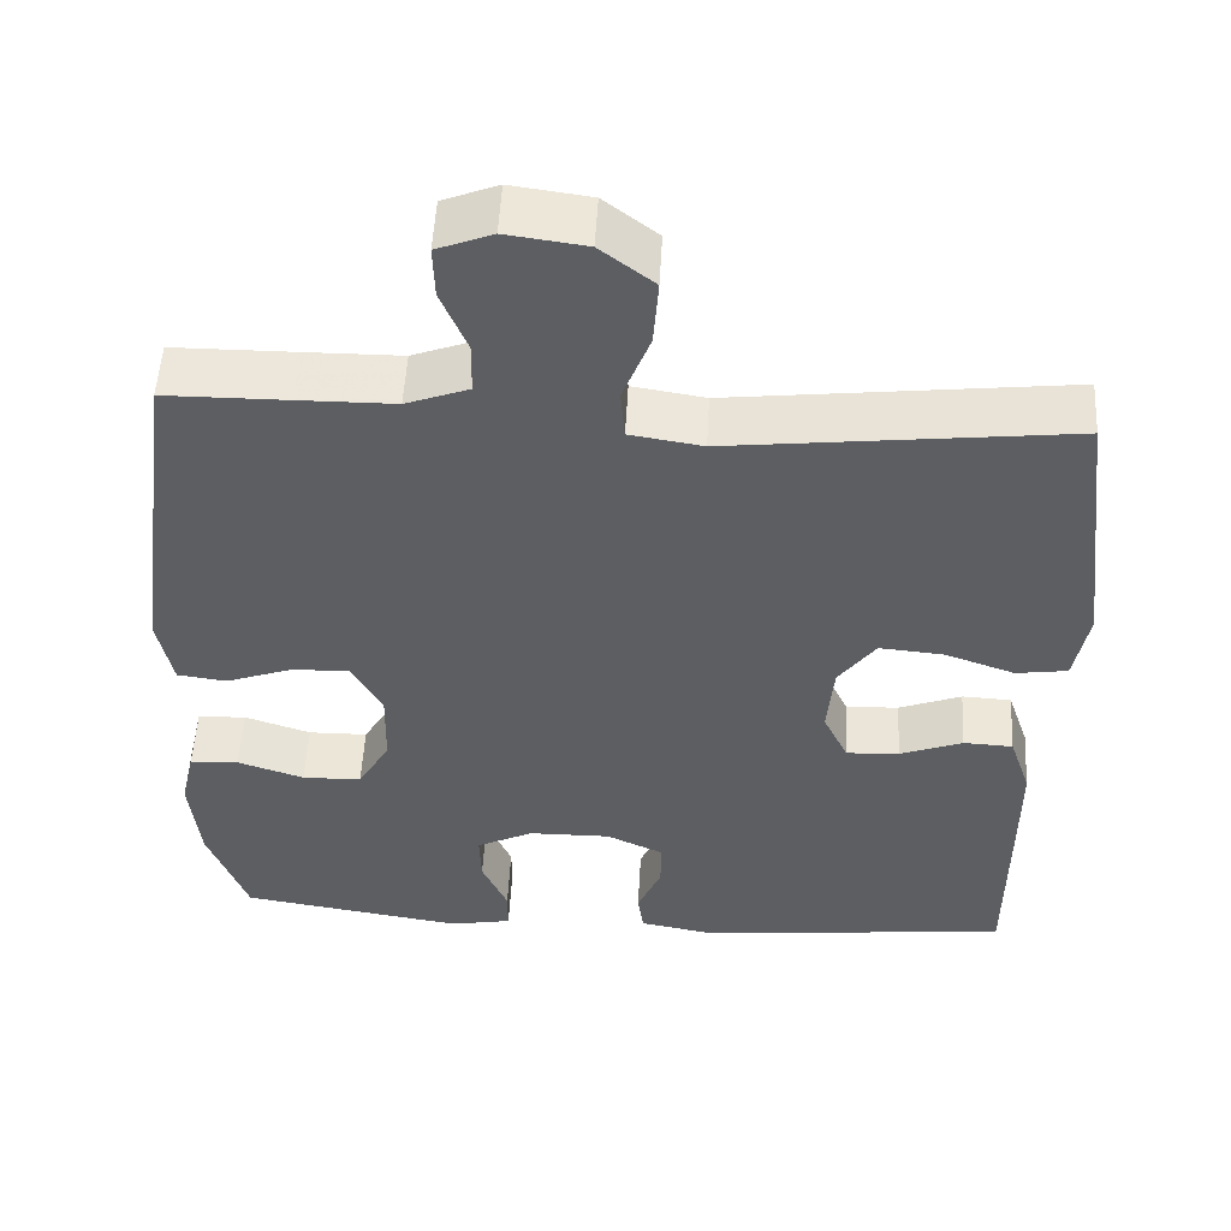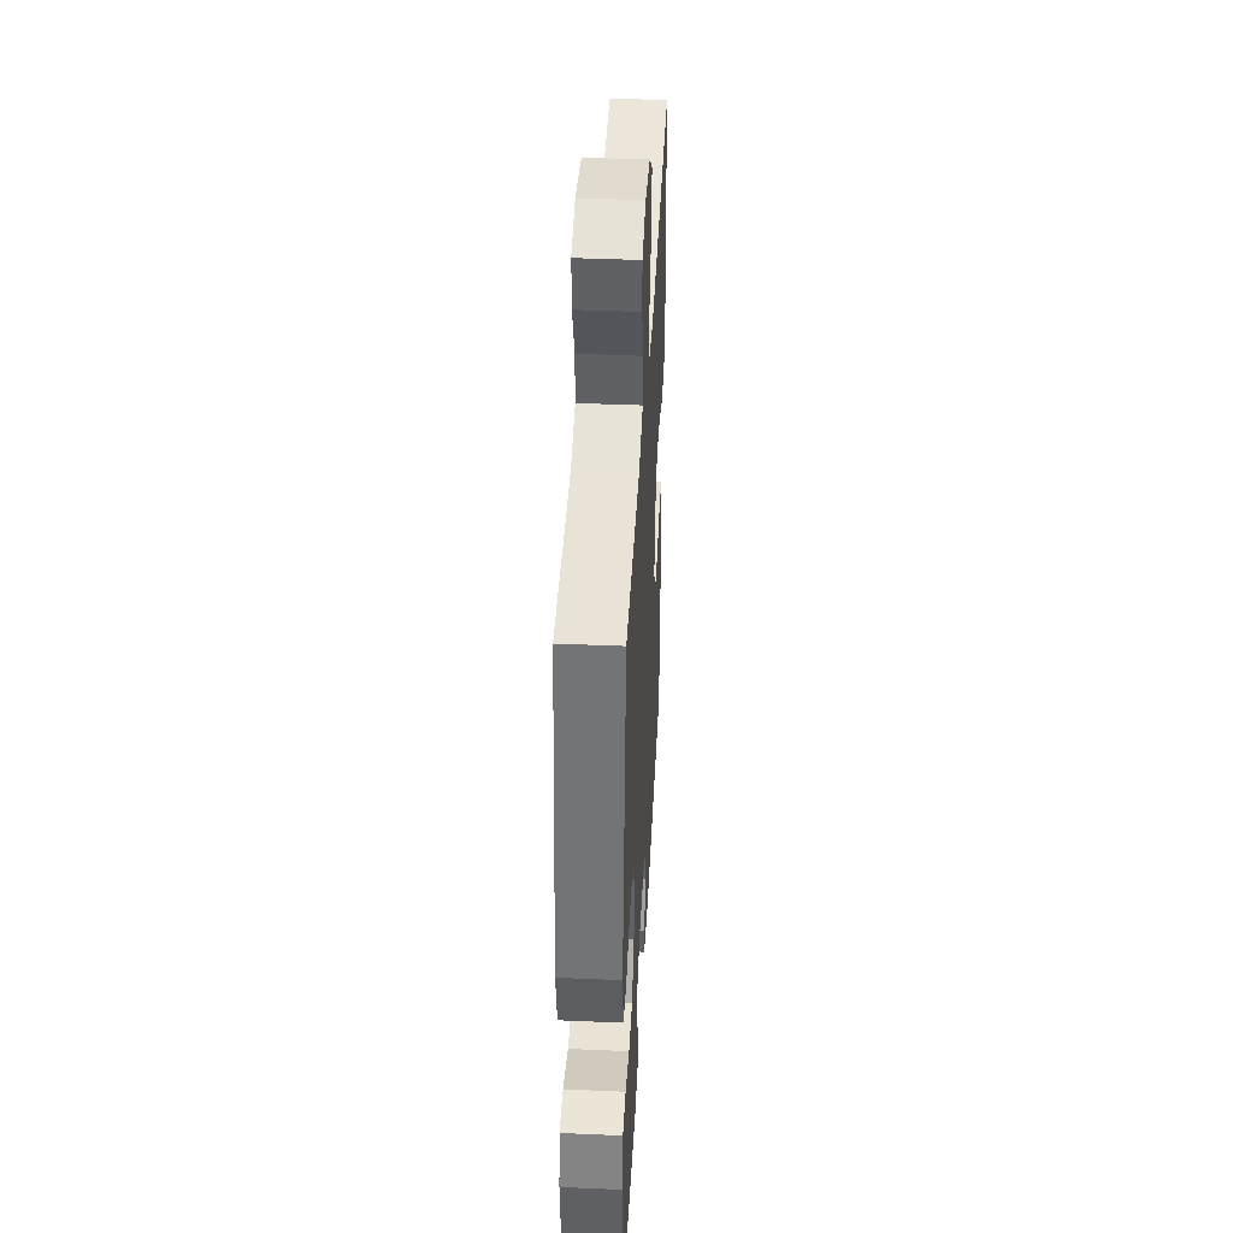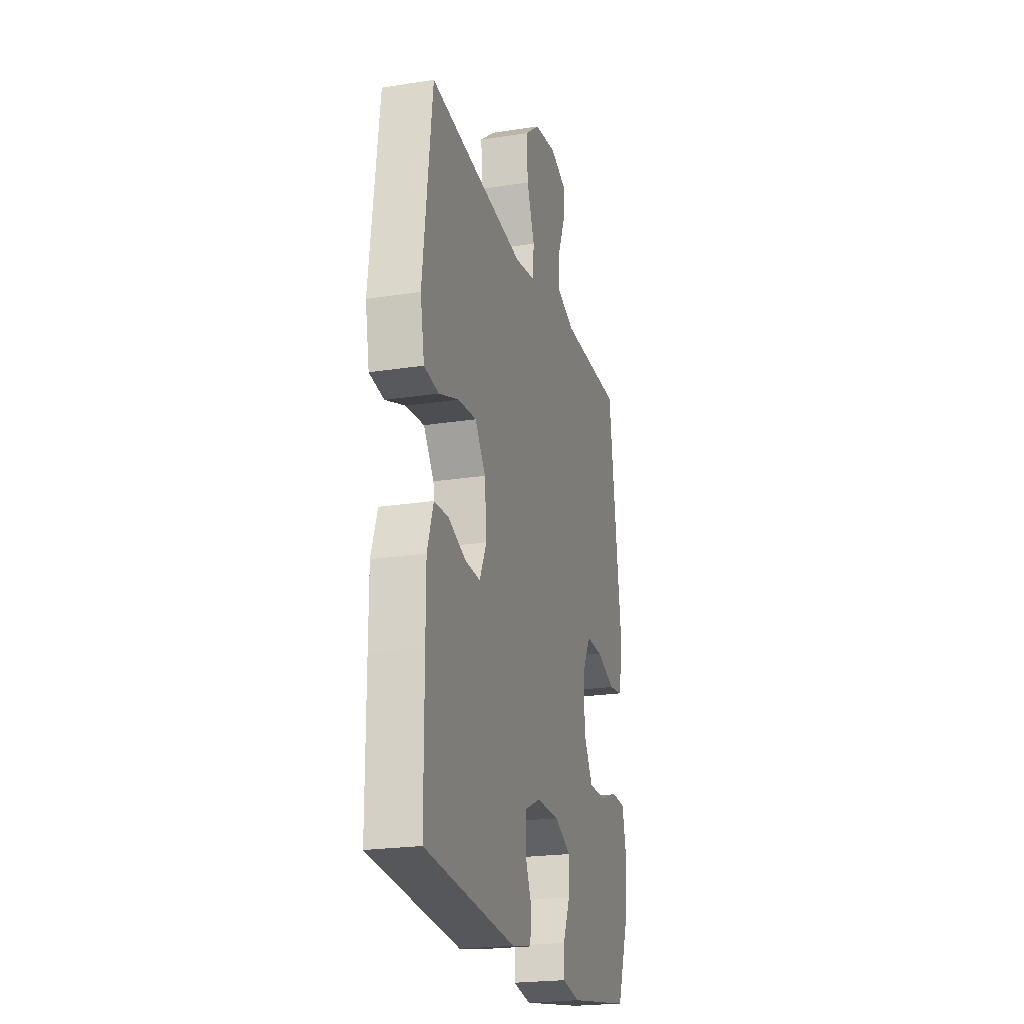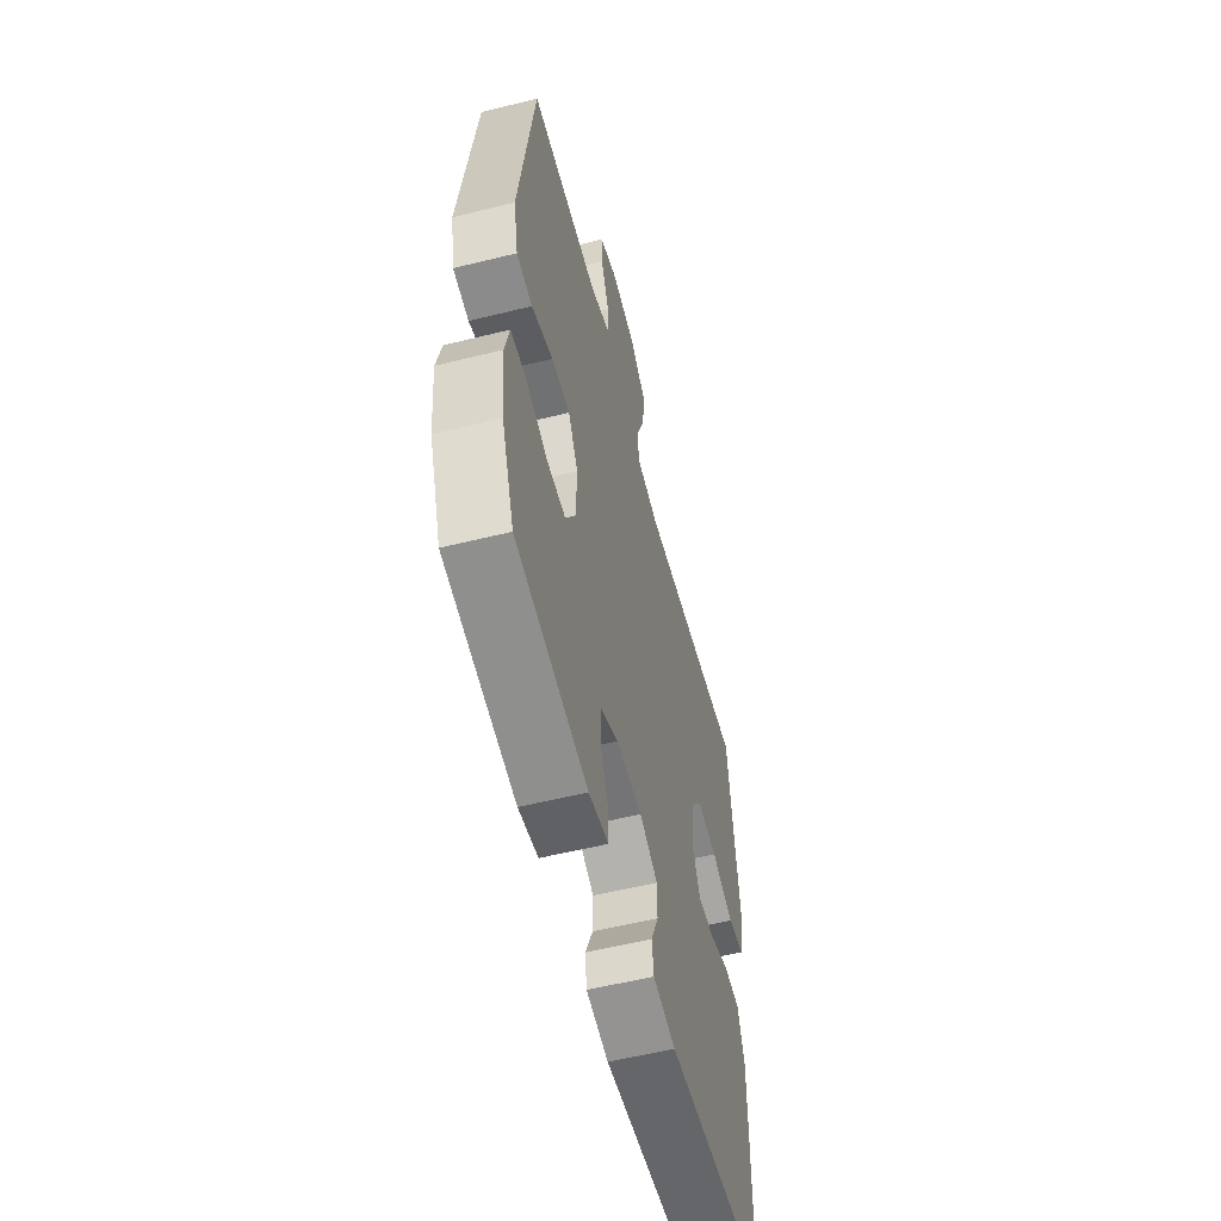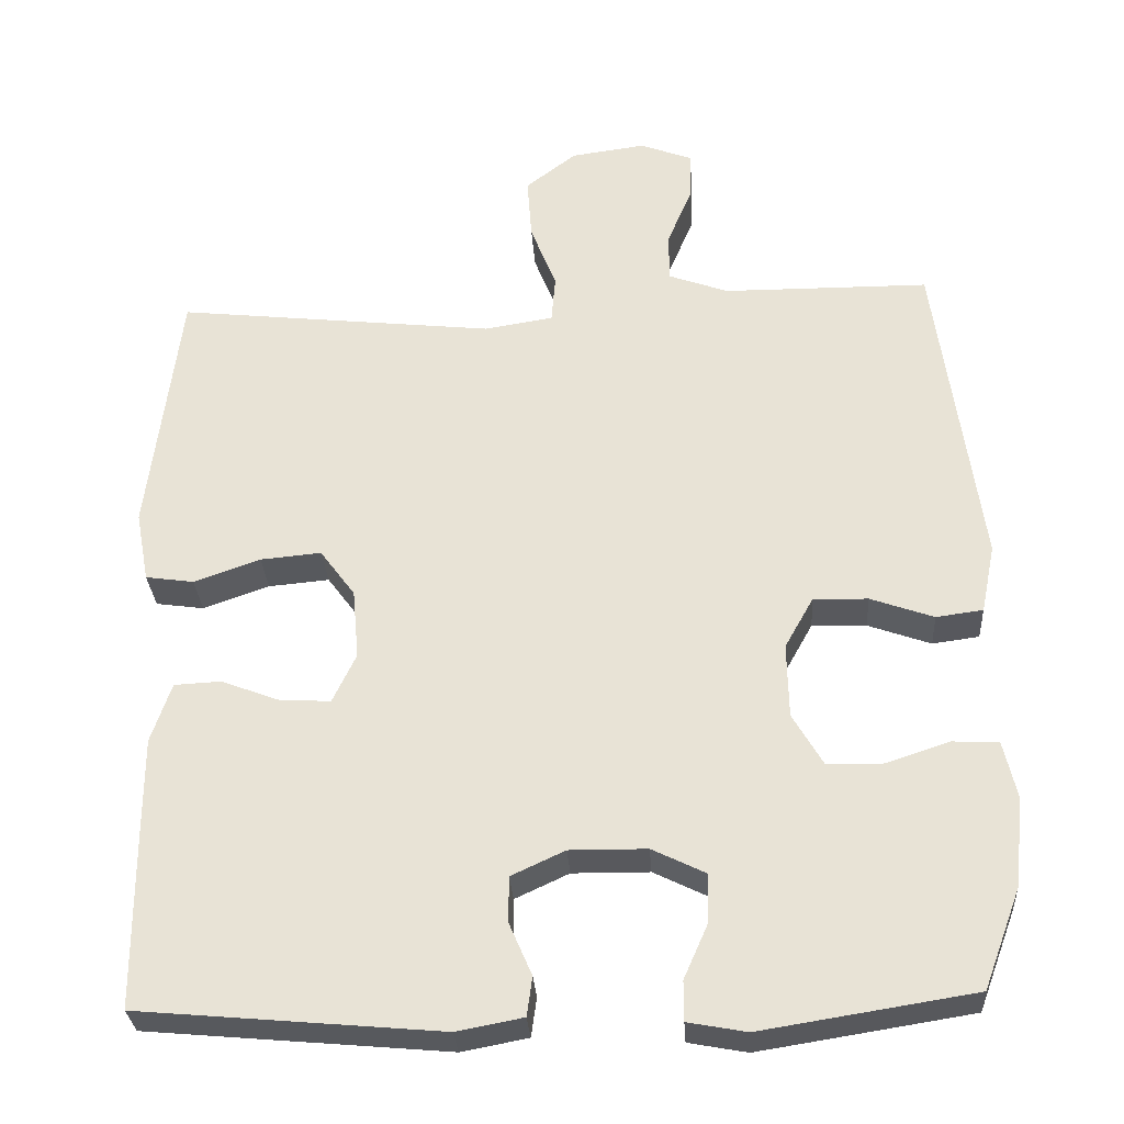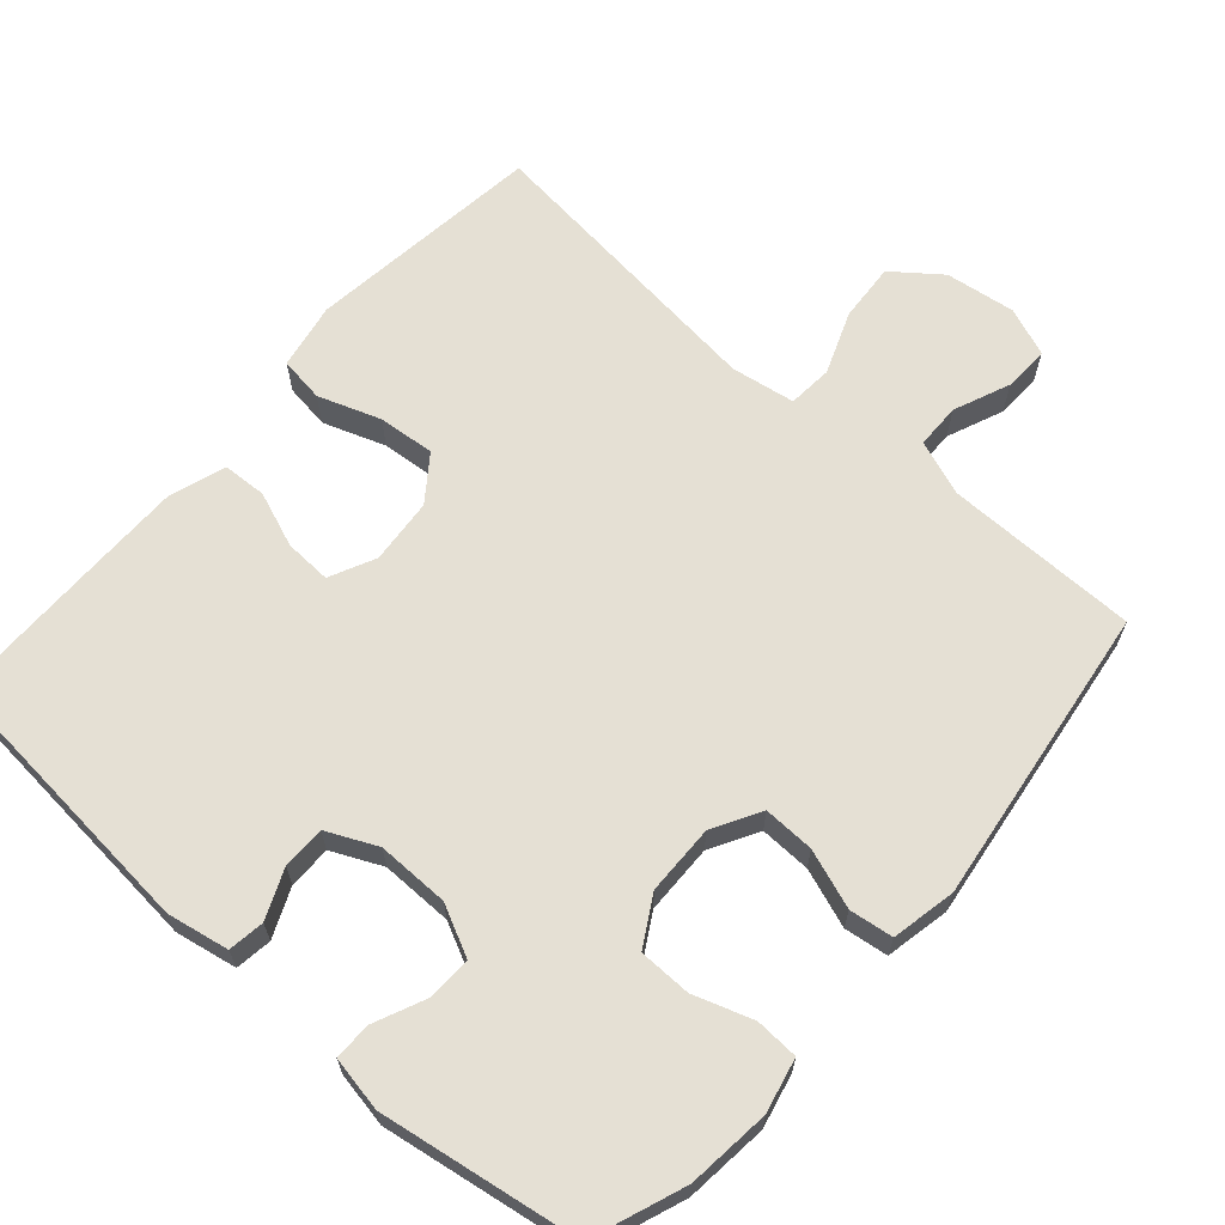
<metadata>
{"format":"obj","ext":"obj","renderer":"f3d","projection":"perspective","resolution":1024,"background":"white","views":[{"elev":52.1,"azim":3.1,"up":"+Z"},{"elev":41.2,"azim":-87.0,"up":"+Z"},{"elev":-22.2,"azim":105.2,"up":"+Z"},{"elev":-56.8,"azim":-75.5,"up":"+Z"},{"elev":-30.1,"azim":-176.4,"up":"+Z"},{"elev":65.2,"azim":-138.7,"up":"+Y"}]}
</metadata>
<code>
v 0.5 0.07 0.5
v 0.54 0.07 0.175
v 0.523 0.07 0.084
v 0.461 0.07 0.075
v 0.376 0.07 0.105
v 0.298 0.07 0.112
v 0.253 0.07 0.051
v 0.245 0.07 -0.039
v 0.275 0.07 -0.102
v 0.339 0.07 -0.099
v 0.415 0.07 -0.07
v 0.475 0.07 -0.073
v 0.501 0.07 -0.15
v 0.501 0.07 -0.267
v 0.5 0.07 -0.5
v 0.114 0.07 -0.535
v 0.029 0.07 -0.519
v 0.022 0.07 -0.469
v 0.051 0.07 -0.402
v 0.051 0.07 -0.343
v -0.018 0.07 -0.311
v -0.117 0.07 -0.312
v -0.186 0.07 -0.346
v -0.184 0.07 -0.408
v -0.153 0.07 -0.478
v -0.153 0.07 -0.529
v -0.228 0.07 -0.543
v -0.5 0.07 -0.5
v -0.548 0.07 -0.372
v -0.56 0.07 -0.258
v -0.543 0.07 -0.184
v -0.484 0.07 -0.181
v -0.403 0.07 -0.208
v -0.331 0.07 -0.207
v -0.292 0.07 -0.14
v -0.29 0.07 -0.044
v -0.327 0.07 0.022
v -0.397 0.07 0.02
v -0.478 0.07 -0.009
v -0.538 0.07 -0.001
v -0.556 0.07 0.087
v -0.5 0.07 0.5
v -0.352 0.07 0.501
v -0.235 0.07 0.502
v -0.159 0.07 0.53
v -0.158 0.07 0.592
v -0.19 0.07 0.669
v -0.192 0.07 0.732
v -0.125 0.07 0.758
v -0.029 0.07 0.745
v 0.036 0.07 0.695
v 0.03 0.07 0.614
v -0.003 0.07 0.529
v 0.002 0.07 0.468
v 0.09 0.07 0.454
v 0.5 0 0.5
v 0.54 0 0.175
v 0.523 0 0.084
v 0.461 0 0.075
v 0.376 0 0.105
v 0.298 0 0.112
v 0.253 0 0.051
v 0.245 0 -0.039
v 0.275 0 -0.102
v 0.339 0 -0.099
v 0.415 0 -0.07
v 0.475 0 -0.073
v 0.501 0 -0.15
v 0.501 0 -0.267
v 0.5 0 -0.5
v 0.114 0 -0.535
v 0.029 0 -0.519
v 0.022 0 -0.469
v 0.051 0 -0.402
v 0.051 0 -0.343
v -0.018 0 -0.311
v -0.117 0 -0.312
v -0.186 0 -0.346
v -0.184 0 -0.408
v -0.153 0 -0.478
v -0.153 0 -0.529
v -0.228 0 -0.543
v -0.5 0 -0.5
v -0.548 0 -0.372
v -0.56 0 -0.258
v -0.543 0 -0.184
v -0.484 0 -0.181
v -0.403 0 -0.208
v -0.331 0 -0.207
v -0.292 0 -0.14
v -0.29 0 -0.044
v -0.327 0 0.022
v -0.397 0 0.02
v -0.478 0 -0.009
v -0.538 0 -0.001
v -0.556 0 0.087
v -0.5 0 0.5
v -0.352 0 0.501
v -0.235 0 0.502
v -0.159 0 0.53
v -0.158 0 0.592
v -0.19 0 0.669
v -0.192 0 0.732
v -0.125 0 0.758
v -0.029 0 0.745
v 0.036 0 0.695
v 0.03 0 0.614
v -0.003 0 0.529
v 0.002 0 0.468
v 0.09 0 0.454
f 51 52 53
f 50 51 53
f 49 50 53
f 48 49 53
f 47 48 53
f 46 47 53
f 45 46 53 54
f 44 45 54
f 43 44 54 55
f 42 43 55
f 41 42 55
f 40 41 55
f 39 40 55
f 38 39 55
f 31 32 33
f 30 31 33
f 29 30 33
f 28 29 33
f 27 28 33
f 26 27 33
f 25 26 33
f 24 25 33
f 23 24 33 34
f 22 23 34 35
f 17 18 19
f 16 17 19
f 15 16 19
f 14 15 19
f 13 14 19
f 12 13 19
f 11 12 19
f 10 11 19
f 9 10 19 20
f 8 9 20 21
f 3 4 5
f 2 3 5
f 1 2 5
f 55 1 5
f 55 5 6
f 55 6 7
f 38 55 7
f 37 38 7
f 8 21 22
f 7 8 22
f 37 7 22
f 36 37 22
f 22 35 36
f 108 107 106
f 108 106 105
f 108 105 104
f 108 104 103
f 108 103 102
f 108 102 101
f 109 108 101 100
f 109 100 99
f 110 109 99 98
f 110 98 97
f 110 97 96
f 110 96 95
f 110 95 94
f 110 94 93
f 88 87 86
f 88 86 85
f 88 85 84
f 88 84 83
f 88 83 82
f 88 82 81
f 88 81 80
f 88 80 79
f 89 88 79 78
f 90 89 78 77
f 74 73 72
f 74 72 71
f 74 71 70
f 74 70 69
f 74 69 68
f 74 68 67
f 74 67 66
f 74 66 65
f 75 74 65 64
f 76 75 64 63
f 60 59 58
f 60 58 57
f 60 57 56
f 60 56 110
f 61 60 110
f 62 61 110
f 62 110 93
f 62 93 92
f 77 76 63
f 77 63 62
f 77 62 92
f 77 92 91
f 91 90 77
f 1 56 57 2
f 2 57 58 3
f 3 58 59 4
f 4 59 60 5
f 5 60 61 6
f 6 61 62 7
f 7 62 63 8
f 8 63 64 9
f 9 64 65 10
f 10 65 66 11
f 11 66 67 12
f 12 67 68 13
f 13 68 69 14
f 14 69 70 15
f 15 70 71 16
f 16 71 72 17
f 17 72 73 18
f 18 73 74 19
f 19 74 75 20
f 20 75 76 21
f 21 76 77 22
f 22 77 78 23
f 23 78 79 24
f 24 79 80 25
f 25 80 81 26
f 26 81 82 27
f 27 82 83 28
f 28 83 84 29
f 29 84 85 30
f 30 85 86 31
f 31 86 87 32
f 32 87 88 33
f 33 88 89 34
f 34 89 90 35
f 35 90 91 36
f 36 91 92 37
f 37 92 93 38
f 38 93 94 39
f 39 94 95 40
f 40 95 96 41
f 41 96 97 42
f 42 97 98 43
f 43 98 99 44
f 44 99 100 45
f 45 100 101 46
f 46 101 102 47
f 47 102 103 48
f 48 103 104 49
f 49 104 105 50
f 50 105 106 51
f 51 106 107 52
f 52 107 108 53
f 53 108 109 54
f 54 109 110 55
f 55 110 56 1

</code>
